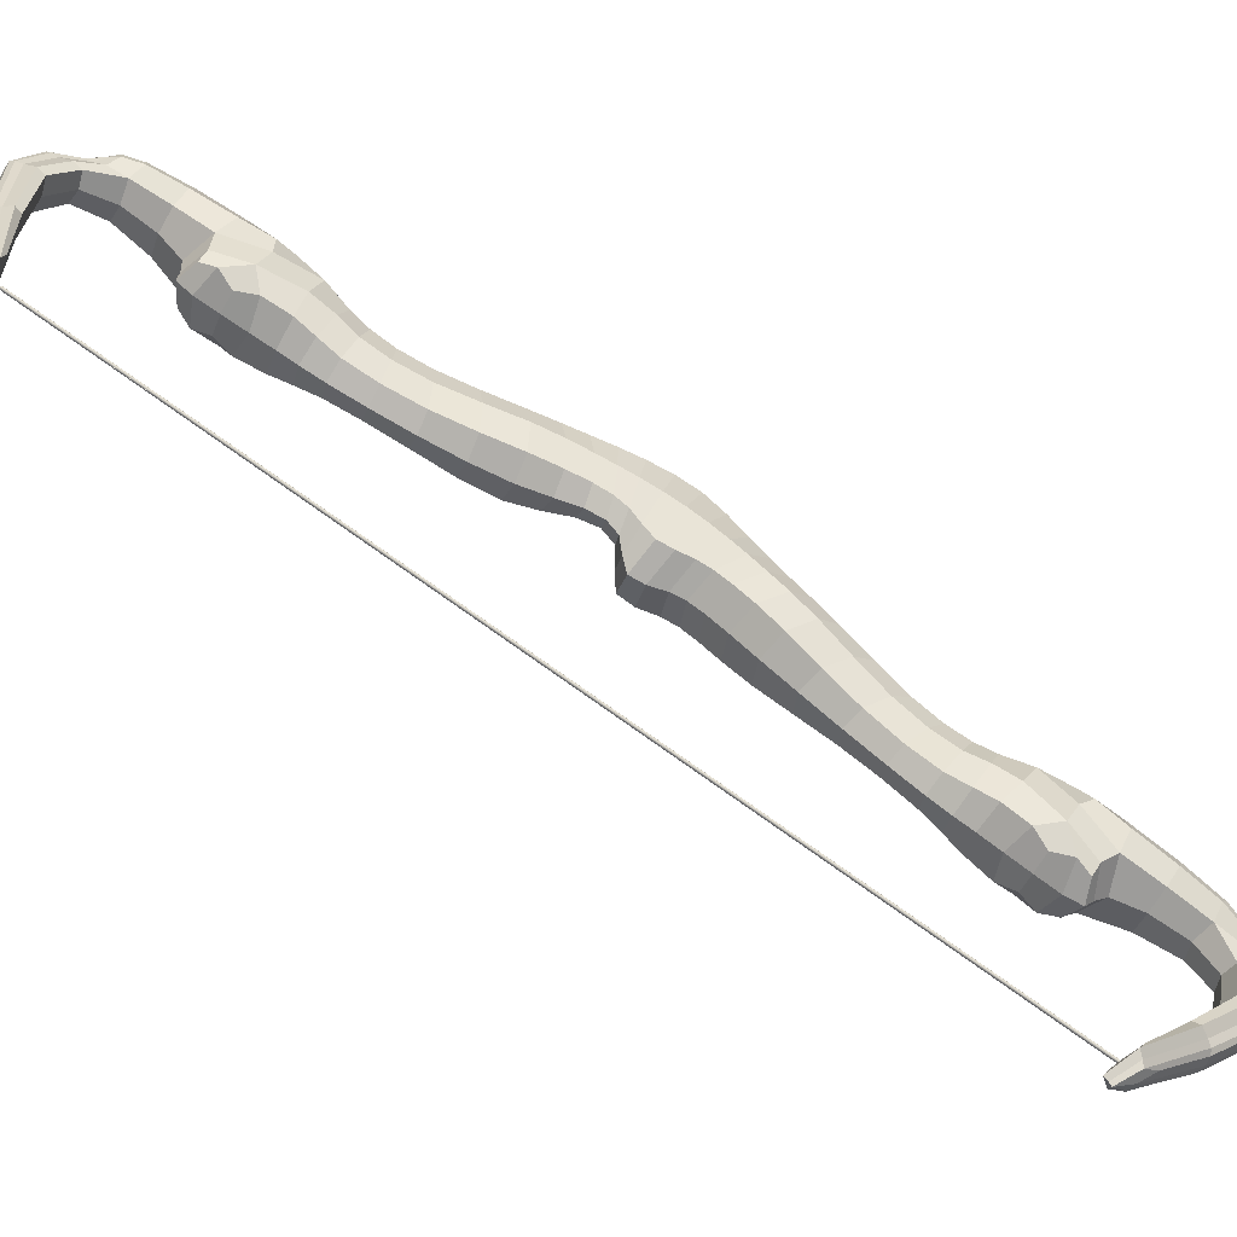
<metadata>
{"format":"obj","ext":"obj","renderer":"f3d","projection":"perspective","resolution":1024,"background":"white","views":[{"elev":-51.4,"azim":-136.3,"up":"+Z"}]}
</metadata>
<code>
o Cylinder
v 2.061 6.091 1.977
v 2.062 6.09 1.978
v 2.064 6.089 1.979
v 2.065 6.088 1.981
v 2.066 6.087 1.983
v 2.066 6.086 1.985
v 2.066 6.085 1.987
v 2.066 6.085 1.988
v 2.065 6.084 1.99
v 2.063 6.084 1.992
v 2.062 6.084 1.993
v 2.06 6.084 1.994
v 2.058 6.084 1.995
v 2.056 6.085 1.995
v 2.054 6.086 1.995
v 2.052 6.087 1.995
v 2.05 6.088 1.994
v 2.048 6.089 1.993
v 2.047 6.09 1.991
v 2.046 6.091 1.99
v 2.045 6.092 1.988
v 2.045 6.093 1.986
v 2.045 6.093 1.984
v 2.045 6.094 1.982
v 2.046 6.095 1.981
v 2.047 6.095 1.979
v 2.049 6.095 1.978
v 2.051 6.095 1.977
v 2.053 6.094 1.976
v 2.055 6.094 1.976
v 2.057 6.093 1.976
v 2.059 6.092 1.976
v -0.07496 0.8192 -0.8164
v -0.07326 0.8182 -0.8153
v -0.07183 0.8171 -0.8139
v -0.07073 0.816 -0.8122
v -0.07 0.815 -0.8105
v -0.06967 0.8141 -0.8086
v -0.06975 0.8133 -0.8067
v -0.07024 0.8127 -0.8048
v -0.07111 0.8123 -0.803
v -0.07235 0.812 -0.8015
v -0.07388 0.812 -0.8002
v -0.07567 0.8122 -0.7991
v -0.07764 0.8126 -0.7984
v -0.07971 0.8132 -0.7981
v -0.0818 0.8139 -0.7981
v -0.08384 0.8148 -0.7986
v -0.08575 0.8158 -0.7993
v -0.08745 0.8168 -0.8004
v -0.08887 0.8179 -0.8018
v -0.08997 0.819 -0.8034
v -0.0907 0.82 -0.8052
v -0.09103 0.8209 -0.8071
v -0.09095 0.8216 -0.809
v -0.09047 0.8223 -0.8109
v -0.08959 0.8227 -0.8126
v -0.08836 0.8229 -0.8142
v -0.08682 0.823 -0.8155
v -0.08504 0.8228 -0.8166
v -0.08307 0.8224 -0.8173
v -0.081 0.8218 -0.8176
v -0.0789 0.8211 -0.8175
v -0.07686 0.8202 -0.8171
v 0.6808 3.303 2.024
v 0.9617 2.929 1.937
v 0.7261 2.884 2.289
v 0.5896 3.075 1.945
v 0.8252 3.12 1.594
v 0.9676 3.505 2.344
v 0.8037 3.256 1.732
v 0.7823 3.225 2.294
v 0.9052 3.178 2.002
v 0.9893 3.941 2.204
v 1.131 3.424 2.083
v 0.7836 3.561 2.09
v 0.9467 3.48 1.829
v 1.374 4.352 2.118
v 1.164 3.863 1.952
v 1.18 3.875 2.449
v 1.354 3.798 2.196
v 1.446 4.5 2.721
v 1.348 4.258 2.597
v 1.51 4.247 2.354
v 1.213 4.363 2.361
v 1.675 4.523 2.486
v 1.285 4.676 2.494
v 1.514 4.699 2.259
v 1.565 4.791 2.934
v 1.615 4.949 2.379
v 1.731 5.237 2.519
v 1.763 5.311 2.681
v 1.89 4.93 2.574
v 1.865 4.847 2.874
v 1.381 5.037 2.884
v 1.407 5.12 2.584
v 1.822 5.444 2.953
v 1.778 5.319 3.21
v 2.018 5.296 3.077
v 1.582 5.467 3.087
v 1.934 5.709 3.325
v 2.051 5.763 3.294
v 2.081 5.654 3.257
v 2.113 5.879 3.134
v 1.786 5.769 3.264
v 1.977 5.82 3.304
v 2.065 6.048 3.23
v 1.884 5.829 3.298
v 1.962 5.782 3.312
v 2.125 6.242 2.493
v 2.03 6.246 2.496
v 1.911 5.958 3.138
v 1.993 6.042 3.214
v 1.983 5.848 3.077
v 2.114 5.995 3.211
v 2.07 6.137 1.846
v 2.094 6.2 1.844
v 2.228 6.072 2.458
v 2.058 6.075 2.427
v 2.197 6.181 2.492
v 1.933 6.188 2.464
v 0.4175 2.652 1.678
v 1.017 2.68 1.83
v 0.6903 2.575 2.139
v 0.4977 2.848 1.824
v 0.8248 2.953 1.516
v 0.4993 2.152 1.637
v 0.7338 2.758 1.488
v 0.5844 2.357 1.856
v 0.9007 2.462 1.667
v 0.2456 2.103 1.226
v 0.8162 2.257 1.487
v 0.333 2.447 1.498
v 0.65 2.552 1.348
v 0.3392 1.795 0.7564
v 0.5119 2.216 1.077
v 0.3694 1.837 1.366
v 0.6357 1.95 1.217
v 0.132 1.254 0.9931
v 0.2285 1.492 1.125
v 0.4324 1.585 0.9373
v 0.1353 1.702 0.9439
v 0.3665 1.29 0.7649
v -0.02366 1.444 0.7735
v 0.2108 1.48 0.5453
v -0.00197 0.92 0.8727
v 0.1132 1.239 0.4045
v 0.00054 0.9618 0.2431
v -0.06363 0.7966 0.2775
v 0.2796 0.95 0.4549
v 0.2164 0.7751 0.7058
v -0.2668 0.965 0.7165
v -0.2036 1.14 0.4656
v -0.1741 0.5125 0.3283
v -0.2143 0.3956 0.5891
v 0.02413 0.3683 0.4538
v -0.4126 0.5398 0.4635
v -0.346 0.07536 0.3257
v -0.2768 0.01117 0.2324
v -0.1812 0.06401 0.2814
v -0.2457 0.05065 0.03106
v -0.4759 0.1798 0.2879
v -0.3688 0.02337 0.2185
v -0.406 -0.05804 -0.02068
v -0.4438 0.07679 0.2361
v -0.3611 0.04076 0.2558
v -0.2486 0.377 -0.6295
v -0.3253 0.4259 -0.6028
v -0.4474 0.1299 0.03553
v -0.4538 -0.003397 -0.004767
v -0.3121 0.1766 0.05811
v -0.3333 -0.05074 -0.007437
v -0.04057 0.9234 -0.9294
v -0.0559 0.8874 -0.9844
v -0.0639 0.4098 -0.5565
v -0.1876 0.5263 -0.5267
v -0.1582 0.3602 -0.6065
v -0.3586 0.5256 -0.55
v 0.9575 3.035 1.678
v 0.8729 2.859 2.198
v 0.6041 2.968 2.205
v 0.6682 3.146 1.683
v 0.8794 3.051 1.963
v 0.7902 3.179 1.672
v 0.7256 3.063 2.281
v 0.6363 3.192 1.989
v 0.8547 3.053 1.531
v 0.5427 2.959 1.891
v 0.7318 2.713 2.261
v 1.044 2.807 1.901
v 1.001 3.305 2.045
v 0.8583 3.355 1.783
v 0.8713 3.372 2.318
v 0.7281 3.421 2.056
v 0.7059 3.275 2.232
v 0.7117 3.3 1.81
v 0.8903 3.205 1.795
v 0.864 3.183 2.215
v 1.259 3.576 2.128
v 1.054 3.646 1.882
v 1.071 3.66 2.384
v 0.8648 3.731 2.137
v 1.095 3.45 2.277
v 0.8348 3.553 2.283
v 1.079 3.432 1.891
v 0.8192 3.535 1.896
v 1.432 4.039 2.275
v 1.273 4.108 2.032
v 1.278 4.093 2.525
v 1.118 4.162 2.282
v 1.041 3.927 2.39
v 1.029 3.919 2.017
v 1.303 3.811 2.011
v 1.315 3.82 2.383
v 1.589 4.412 2.427
v 1.458 4.561 2.197
v 1.401 4.388 2.664
v 1.269 4.538 2.434
v 1.259 4.384 2.18
v 1.482 4.296 2.175
v 1.463 4.226 2.535
v 1.24 4.314 2.54
v 1.773 4.667 2.534
v 1.56 4.813 2.316
v 1.496 4.624 2.801
v 1.313 4.848 2.544
v 1.601 4.468 2.66
v 1.308 4.583 2.667
v 1.652 4.617 2.314
v 1.359 4.732 2.32
v 1.657 5.017 3.082
v 1.398 4.9 2.924
v 1.761 4.758 2.916
v 1.673 5.095 2.448
v 1.442 5.039 2.433
v 1.804 4.897 2.425
v 1.767 5.326 2.596
v 1.529 5.255 2.538
v 1.892 5.113 2.53
v 1.766 5.311 2.793
v 1.554 5.31 2.659
v 1.916 5.168 2.651
v 1.866 4.859 2.745
v 1.937 5.044 2.951
v 1.383 5.048 2.756
v 1.465 5.229 2.961
v 1.903 5.645 3.076
v 1.664 5.488 2.989
v 1.968 5.368 2.982
v 1.885 5.586 3.297
v 1.959 5.266 3.174
v 1.608 5.404 3.182
v 2.077 5.525 3.197
v 1.699 5.673 3.206
v 2.111 6.022 3.224
v 1.951 5.752 3.32
v 2.062 5.721 3.281
v 1.847 5.805 3.286
v 2.068 5.657 3.306
v 1.8 5.762 3.312
v 2.066 5.72 3.194
v 1.841 5.809 3.199
v 2.002 5.885 3.287
v 1.971 5.803 3.305
v 2.03 5.793 3.301
v 1.92 5.836 3.304
v 2.058 5.833 3.266
v 2.038 5.756 3.307
v 1.926 5.885 3.269
v 1.89 5.815 3.31
v 2.041 6.007 2.885
v 2.068 6.256 2.494
v 2.181 6.029 2.935
v 1.956 6.118 2.94
v 2.121 6.203 3.007
v 2.175 6.146 2.997
v 2.043 6.198 3
v 2.014 6.06 3.227
v 2.09 5.827 3.09
v 2.104 5.953 3.183
v 1.97 6.005 3.186
v 1.891 5.905 3.094
v 2.059 6.102 1.987
v 2.084 6.173 1.85
v 2.206 6.083 1.997
v 1.939 6.188 2.003
v 2.106 6.222 2
v 2.173 6.174 2.005
v 2.025 6.233 2.008
v 1.993 6.221 2.489
v 2.177 6.213 2.492
v 2.198 6.036 2.433
v 2.208 6.136 2.484
v 1.929 6.142 2.439
v 1.003 2.842 1.595
v 0.902 2.56 2.063
v 0.5123 2.686 2.059
v 0.6131 2.968 1.591
v 0.948 2.561 1.745
v 0.7722 2.845 1.513
v 0.6314 2.46 1.984
v 0.4556 2.745 1.752
v 0.8616 2.367 1.585
v 0.6972 2.668 1.436
v 0.5427 2.257 1.745
v 0.3783 2.557 1.596
v 0.4219 2.478 1.814
v 0.5339 2.779 1.538
v 0.8964 2.636 1.53
v 0.7843 2.336 1.806
v 0.7469 2.122 1.367
v 0.5892 2.404 1.227
v 0.4447 2.02 1.517
v 0.287 2.303 1.377
v 0.6993 2.131 1.597
v 0.3369 2.274 1.605
v 0.8123 2.431 1.38
v 0.4499 2.574 1.388
v 0.5189 1.764 1.065
v 0.4259 2.007 0.9142
v 0.2914 1.647 1.223
v 0.1985 1.89 1.072
v 0.2409 1.942 1.333
v 0.3478 2.226 1.116
v 0.6404 2.111 1.11
v 0.5335 1.827 1.327
v 0.3803 1.424 0.8363
v 0.2635 1.61 0.6259
v 0.1767 1.365 1.054
v 0.05995 1.55 0.8434
v 0.2139 1.801 0.8049
v 0.4368 1.713 0.8
v 0.3538 1.486 1.076
v 0.131 1.574 1.081
v 0.3474 1.145 0.6591
v 0.1658 1.369 0.4823
v 0.07789 1.12 0.9352
v -0.1125 1.326 0.6693
v 0.2882 1.225 0.9338
v -0.004462 1.34 0.9403
v 0.3473 1.394 0.598
v 0.05468 1.509 0.6045
v -0.1014 0.6727 0.7694
v -0.189 0.9787 0.8363
v 0.1734 0.8363 0.8283
v 0.05682 1.101 0.3215
v -0.08681 1.262 0.4225
v 0.2756 1.12 0.4144
v -0.04362 0.8511 0.2136
v -0.1713 1.054 0.3014
v 0.1911 0.9114 0.2934
v -0.09522 0.7124 0.3455
v -0.2194 0.9299 0.3272
v 0.143 0.7875 0.3192
v 0.2496 0.8644 0.6189
v 0.1394 0.6028 0.5862
v -0.2336 1.054 0.6296
v -0.3322 0.7881 0.5967
v -0.2599 0.2997 0.2308
v -0.3313 0.5577 0.3642
v -0.02703 0.4381 0.3575
v -0.307 0.1696 0.4138
v -0.03388 0.3413 0.5526
v -0.3847 0.4791 0.5604
v -0.09437 0.1594 0.3413
v -0.4723 0.3079 0.3497
v -0.3542 -0.06945 -0.01812
v -0.3558 0.05257 0.286
v -0.2406 0.03152 0.2523
v -0.4557 0.116 0.2571
v -0.2078 0.03443 0.3125
v -0.4754 0.1396 0.3184
v -0.2119 0.09309 0.1988
v -0.4369 0.1815 0.2038
v -0.3804 -0.002522 0.1527
v -0.3645 0.03325 0.2338
v -0.3121 0.007082 0.2212
v -0.4212 0.04996 0.2236
v -0.3022 0.001873 0.1619
v -0.2866 0.01239 0.2488
v -0.4343 0.05379 0.1648
v -0.4352 0.07075 0.2521
v -0.2987 0.225 -0.1932
v -0.3014 0.4025 -0.6221
v -0.218 0.1013 -0.221
v -0.4429 0.1897 -0.216
v -0.383 0.01555 -0.2865
v -0.3066 0.01487 -0.2666
v -0.4387 0.06678 -0.2636
v -0.4517 -0.03115 -0.01596
v -0.2212 0.116 0.0497
v -0.3087 -0.008509 0.009554
v -0.4424 0.04401 0.01252
v -0.4202 0.1941 0.05411
v -0.07095 0.8395 -0.8146
v -0.05078 0.8989 -0.9573
v 0.05054 0.7569 -0.8383
v -0.217 0.862 -0.8324
v -0.1054 0.7573 -0.9091
v -0.0281 0.7347 -0.8911
v -0.1766 0.793 -0.8879
v -0.3382 0.462 -0.577
v -0.1923 0.3596 -0.6245
v -0.05917 0.4589 -0.5363
v -0.1232 0.3775 -0.5817
v -0.3279 0.5645 -0.5303
v 0.881 3.111 1.738
v 0.8171 3.026 2.194
v 0.6502 3.129 2.215
v 0.6833 3.219 1.757
v 0.9637 3.313 1.846
v 0.9709 3.326 2.247
v 0.7684 3.413 2.255
v 0.7561 3.401 1.853
v 1.204 3.589 1.941
v 1.216 3.6 2.318
v 0.9205 3.717 2.324
v 0.9078 3.706 1.948
v 1.391 4.059 2.091
v 1.395 4.048 2.461
v 1.159 4.141 2.466
v 1.155 4.152 2.096
v 1.571 4.492 2.253
v 1.528 4.363 2.603
v 1.288 4.457 2.608
v 1.331 4.587 2.258
v 1.728 4.731 2.368
v 1.713 4.6 2.749
v 1.319 4.755 2.758
v 1.383 4.867 2.375
v 1.848 4.977 3.047
v 1.488 5.118 3.055
v 1.805 5.034 2.46
v 1.536 5.139 2.466
v 1.879 5.217 2.593
v 1.611 5.322 2.599
v 1.93 5.147 2.799
v 1.534 5.302 2.808
v 2.037 5.603 3.12
v 1.779 5.704 3.126
v 2.048 5.526 3.27
v 1.724 5.653 3.277
v 2.054 5.792 3.238
v 1.9 5.852 3.242
v 2.053 5.715 3.309
v 1.851 5.795 3.313
v 2.05 5.859 3.281
v 1.95 5.898 3.283
v 2.018 5.782 3.305
v 1.922 5.82 3.307
v 2.157 5.981 2.896
v 1.94 6.066 2.9
v 2.169 6.101 2.977
v 2.015 6.162 2.981
v 2.168 6.175 3.004
v 2.068 6.215 3.006
v 2.166 6.067 2.104
v 1.961 6.147 2.108
v 2.189 6.135 2.007
v 1.987 6.214 2.012
v 2.157 6.202 2.129
v 2.061 6.24 2.131
v 0.9392 2.728 1.569
v 0.8336 2.439 1.923
v 0.4643 2.578 1.928
v 0.57 2.866 1.574
v 1.029 2.954 1.626
v 0.9338 2.699 2.173
v 0.5605 2.812 2.166
v 0.6501 3.068 1.618
v 0.8591 2.545 1.47
v 0.7432 2.237 1.702
v 0.3808 2.379 1.71
v 0.4967 2.687 1.478
v 0.7436 2.289 1.26
v 0.6352 2.001 1.477
v 0.2903 2.136 1.484
v 0.3986 2.424 1.267
v 0.5292 1.914 0.9502
v 0.4284 1.645 1.182
v 0.1881 1.739 1.187
v 0.289 2.009 0.9555
v 0.3728 1.532 0.6767
v 0.3077 1.348 0.9977
v 0.06745 1.442 1.003
v 0.1325 1.626 0.682
v 0.3262 1.268 0.524
v 0.2751 1.046 0.8572
v -0.1196 1.201 0.866
v -0.01875 1.403 0.5316
v 0.07958 0.6077 0.7209
v -0.2799 0.749 0.7289
v 0.189 1.042 0.335
v -0.07948 1.147 0.3409
v 0.105 0.8324 0.2588
v -0.1634 0.9379 0.2648
v 0.1223 0.6788 0.4206
v -0.2743 0.8347 0.4294
v -0.146 0.2087 0.2485
v -0.4045 0.3103 0.2542
v -0.139 0.1219 0.3931
v -0.4632 0.2493 0.4003
v -0.2742 0.04011 0.1765
v -0.4282 0.1006 0.1799
v -0.2529 0.01818 0.2759
v -0.4549 0.09756 0.2804
v -0.3272 -0.01466 0.1542
v -0.4275 0.02479 0.1565
v -0.3163 0.01506 0.2343
v -0.4122 0.05277 0.2364
v -0.1984 0.1626 -0.202
v -0.4148 0.2476 -0.1972
v -0.2799 0.04938 -0.2445
v -0.4339 0.1099 -0.2411
v -0.3302 0.002145 -0.2822
v -0.4306 0.0416 -0.28
v -0.002911 0.7069 -0.7493
v -0.2085 0.7877 -0.7448
v 0.005251 0.7394 -0.8651
v -0.1968 0.8188 -0.8606
v -0.09338 0.6424 -0.8309
v -0.1893 0.6801 -0.8288
f 5 6 38 37
f 33 34 35 36 37 38 39 40 41 42 43 44 45 46 47 48 49 50 51 52 53 54 55 56 57 58 59 60 61 62 63 64
f 14 15 47 46
f 23 24 56 55
f 1 2 34 33
f 32 1 33 64
f 10 11 43 42
f 19 20 52 51
f 28 29 61 60
f 6 7 39 38
f 15 16 48 47
f 24 25 57 56
f 2 3 35 34
f 11 12 44 43
f 20 21 53 52
f 29 30 62 61
f 7 8 40 39
f 16 17 49 48
f 25 26 58 57
f 3 4 36 35
f 12 13 45 44
f 21 22 54 53
f 30 31 63 62
f 8 9 41 40
f 17 18 50 49
f 26 27 59 58
f 4 5 37 36
f 13 14 46 45
f 22 23 55 54
f 31 32 64 63
f 9 10 42 41
f 18 19 51 50
f 27 28 60 59
f 65 196 410 186
f 65 186 409 195
f 65 195 413 194
f 65 194 414 196
f 66 190 467 179
f 66 179 407 183
f 66 183 408 180
f 66 180 468 190
f 67 189 468 180
f 67 180 408 185
f 67 185 409 181
f 67 181 469 189
f 68 188 469 181
f 68 181 409 186
f 68 186 410 182
f 68 182 470 188
f 69 184 407 179
f 69 179 467 187
f 69 187 470 182
f 69 182 410 184
f 70 204 413 193
f 70 193 412 203
f 70 203 416 201
f 70 201 417 204
f 71 197 407 184
f 71 184 410 196
f 71 196 414 192
f 71 192 411 197
f 72 195 409 185
f 72 185 408 198
f 72 198 412 193
f 72 193 413 195
f 73 198 408 183
f 73 183 407 197
f 73 197 411 191
f 73 191 412 198
f 74 212 418 202
f 74 202 417 211
f 74 211 421 210
f 74 210 422 212
f 75 203 412 191
f 75 191 411 205
f 75 205 415 199
f 75 199 416 203
f 76 206 414 194
f 76 194 413 204
f 76 204 417 202
f 76 202 418 206
f 77 205 411 192
f 77 192 414 206
f 77 206 418 200
f 77 200 415 205
f 78 220 419 208
f 78 208 422 219
f 78 219 426 216
f 78 216 423 220
f 79 213 415 200
f 79 200 418 212
f 79 212 422 208
f 79 208 419 213
f 80 211 417 201
f 80 201 416 214
f 80 214 420 209
f 80 209 421 211
f 81 214 416 199
f 81 199 415 213
f 81 213 419 207
f 81 207 420 214
f 82 228 425 217
f 82 217 424 227
f 82 227 428 225
f 82 225 429 228
f 83 222 421 209
f 83 209 420 221
f 83 221 424 217
f 83 217 425 222
f 84 221 420 207
f 84 207 419 220
f 84 220 423 215
f 84 215 424 221
f 85 219 422 210
f 85 210 421 222
f 85 222 425 218
f 85 218 426 219
f 86 227 424 215
f 86 215 423 229
f 86 229 427 223
f 86 223 428 227
f 87 230 426 218
f 87 218 425 228
f 87 228 429 226
f 87 226 430 230
f 88 229 423 216
f 88 216 426 230
f 88 230 430 224
f 88 224 427 229
f 89 232 429 225
f 89 225 428 233
f 89 233 431 231
f 89 231 432 232
f 90 236 427 224
f 90 224 430 235
f 90 235 434 234
f 90 234 433 236
f 91 239 433 234
f 91 234 434 238
f 91 238 436 237
f 91 237 435 239
f 92 242 435 237
f 92 237 436 241
f 92 241 438 240
f 92 240 437 242
f 93 223 427 236
f 93 236 433 239
f 93 239 435 242
f 93 242 437 243
f 93 243 428 223
f 94 244 431 233
f 94 233 428 243
f 94 243 437 244
f 95 246 438 245
f 95 245 429 232
f 95 232 432 246
f 96 226 429 245
f 96 245 438 241
f 96 241 436 238
f 96 238 434 235
f 96 235 430 226
f 97 249 437 240
f 97 240 438 248
f 97 248 440 247
f 97 247 439 249
f 98 252 432 231
f 98 231 431 251
f 98 251 441 250
f 98 250 442 252
f 99 251 431 244
f 99 244 437 249
f 99 249 439 253
f 99 253 441 251
f 100 246 432 252
f 100 252 442 254
f 100 254 440 248
f 100 248 438 246
f 101 260 442 250
f 101 250 441 259
f 101 259 445 256
f 101 256 446 260
f 102 268 445 257
f 102 257 443 267
f 102 267 447 265
f 102 265 449 268
f 103 259 441 253
f 103 253 439 261
f 103 261 443 257
f 103 257 445 259
f 104 280 443 261
f 104 261 439 279
f 104 279 451 273
f 104 273 453 280
f 105 262 440 254
f 105 254 442 260
f 105 260 446 258
f 105 258 444 262
f 106 263 448 266
f 106 266 450 264
f 106 264 449 265
f 106 265 447 263
f 107 278 448 263
f 107 263 447 255
f 107 255 455 275
f 107 275 456 278
f 108 269 444 258
f 108 258 446 270
f 108 270 450 266
f 108 266 448 269
f 109 270 446 256
f 109 256 445 268
f 109 268 449 264
f 109 264 450 270
f 110 272 456 275
f 110 275 455 291
f 110 291 461 287
f 110 287 462 272
f 111 290 454 277
f 111 277 456 272
f 111 272 462 289
f 111 289 460 290
f 112 282 440 262
f 112 262 444 281
f 112 281 454 274
f 112 274 452 282
f 113 281 444 269
f 113 269 448 278
f 113 278 456 277
f 113 277 454 281
f 114 279 439 247
f 114 247 440 282
f 114 282 452 271
f 114 271 451 279
f 115 255 447 267
f 115 267 443 280
f 115 280 453 276
f 115 276 455 255
f 116 285 457 283
f 116 283 458 286
f 116 286 460 284
f 116 284 459 285
f 117 288 459 284
f 117 284 460 289
f 117 289 462 287
f 117 287 461 288
f 118 293 453 273
f 118 273 451 292
f 118 292 457 285
f 118 285 459 293
f 119 292 451 271
f 119 271 452 294
f 119 294 458 283
f 119 283 457 292
f 120 291 455 276
f 120 276 453 293
f 120 293 459 288
f 120 288 461 291
f 121 294 452 274
f 121 274 454 290
f 121 290 460 286
f 121 286 458 294
f 122 302 466 308
f 122 308 474 306
f 122 306 473 307
f 122 307 465 302
f 123 295 467 190
f 123 190 468 296
f 123 296 464 299
f 123 299 463 295
f 124 296 468 189
f 124 189 469 297
f 124 297 465 301
f 124 301 464 296
f 125 297 469 188
f 125 188 470 298
f 125 298 466 302
f 125 302 465 297
f 126 295 463 300
f 126 300 466 298
f 126 298 470 187
f 126 187 467 295
f 127 305 473 316
f 127 316 477 313
f 127 313 476 315
f 127 315 472 305
f 128 300 463 309
f 128 309 471 304
f 128 304 474 308
f 128 308 466 300
f 129 301 465 307
f 129 307 473 305
f 129 305 472 310
f 129 310 464 301
f 130 299 464 310
f 130 310 472 303
f 130 303 471 309
f 130 309 463 299
f 131 314 478 324
f 131 324 482 322
f 131 322 481 323
f 131 323 477 314
f 132 303 472 315
f 132 315 476 311
f 132 311 475 317
f 132 317 471 303
f 133 306 474 318
f 133 318 478 314
f 133 314 477 316
f 133 316 473 306
f 134 304 471 317
f 134 317 475 312
f 134 312 478 318
f 134 318 474 304
f 135 320 479 332
f 135 332 483 328
f 135 328 486 331
f 135 331 482 320
f 136 312 475 325
f 136 325 479 320
f 136 320 482 324
f 136 324 478 312
f 137 313 477 323
f 137 323 481 321
f 137 321 480 326
f 137 326 476 313
f 138 311 476 326
f 138 326 480 319
f 138 319 479 325
f 138 325 475 311
f 139 329 485 340
f 139 340 489 337
f 139 337 488 339
f 139 339 484 329
f 140 321 481 334
f 140 334 485 329
f 140 329 484 333
f 140 333 480 321
f 141 319 480 333
f 141 333 484 327
f 141 327 483 332
f 141 332 479 319
f 142 322 482 331
f 142 331 486 330
f 142 330 485 334
f 142 334 481 322
f 143 327 484 339
f 143 339 488 335
f 143 335 487 341
f 143 341 483 327
f 144 330 486 342
f 144 342 490 338
f 144 338 489 340
f 144 340 485 330
f 145 328 483 341
f 145 341 487 336
f 145 336 490 342
f 145 342 486 328
f 146 337 489 344
f 146 344 492 343
f 146 343 491 345
f 146 345 488 337
f 147 336 487 348
f 147 348 493 346
f 147 346 494 347
f 147 347 490 336
f 148 346 493 351
f 148 351 495 349
f 148 349 496 350
f 148 350 494 346
f 149 349 495 354
f 149 354 497 352
f 149 352 498 353
f 149 353 496 349
f 150 348 487 335
f 150 335 488 355
f 150 355 497 354
f 150 354 495 351
f 150 351 493 348
f 151 345 491 356
f 151 356 497 355
f 151 355 488 345
f 152 357 498 358
f 152 358 492 344
f 152 344 489 357
f 153 357 489 338
f 153 338 490 347
f 153 347 494 350
f 153 350 496 353
f 153 353 498 357
f 154 352 497 361
f 154 361 499 359
f 154 359 500 360
f 154 360 498 352
f 155 343 492 364
f 155 364 502 362
f 155 362 501 363
f 155 363 491 343
f 156 356 491 363
f 156 363 501 365
f 156 365 499 361
f 156 361 497 356
f 157 364 492 358
f 157 358 498 360
f 157 360 500 366
f 157 366 502 364
f 158 362 502 372
f 158 372 506 368
f 158 368 505 371
f 158 371 501 362
f 159 369 505 380
f 159 380 509 377
f 159 377 507 379
f 159 379 503 369
f 160 365 501 371
f 160 371 505 369
f 160 369 503 373
f 160 373 499 365
f 161 373 503 392
f 161 392 513 385
f 161 385 511 391
f 161 391 499 373
f 162 366 500 374
f 162 374 504 370
f 162 370 506 372
f 162 372 502 366
f 163 378 508 375
f 163 375 507 377
f 163 377 509 376
f 163 376 510 378
f 164 375 508 390
f 164 390 516 387
f 164 387 515 367
f 164 367 507 375
f 165 370 504 381
f 165 381 508 378
f 165 378 510 382
f 165 382 506 370
f 166 368 506 382
f 166 382 510 376
f 166 376 509 380
f 166 380 505 368
f 167 387 516 384
f 167 384 522 399
f 167 399 521 403
f 167 403 515 387
f 168 389 514 402
f 168 402 520 401
f 168 401 522 384
f 168 384 516 389
f 169 374 500 394
f 169 394 512 386
f 169 386 514 393
f 169 393 504 374
f 170 381 504 393
f 170 393 514 389
f 170 389 516 390
f 170 390 508 381
f 171 359 499 391
f 171 391 511 383
f 171 383 512 394
f 171 394 500 359
f 172 379 507 367
f 172 367 515 388
f 172 388 513 392
f 172 392 503 379
f 173 395 517 397
f 173 397 519 396
f 173 396 520 398
f 173 398 518 395
f 174 396 519 400
f 174 400 521 399
f 174 399 522 401
f 174 401 520 396
f 175 385 513 405
f 175 405 519 397
f 175 397 517 404
f 175 404 511 385
f 176 383 511 404
f 176 404 517 395
f 176 395 518 406
f 176 406 512 383
f 177 388 515 403
f 177 403 521 400
f 177 400 519 405
f 177 405 513 388
f 178 386 512 406
f 178 406 518 398
f 178 398 520 402
f 178 402 514 386

</code>
